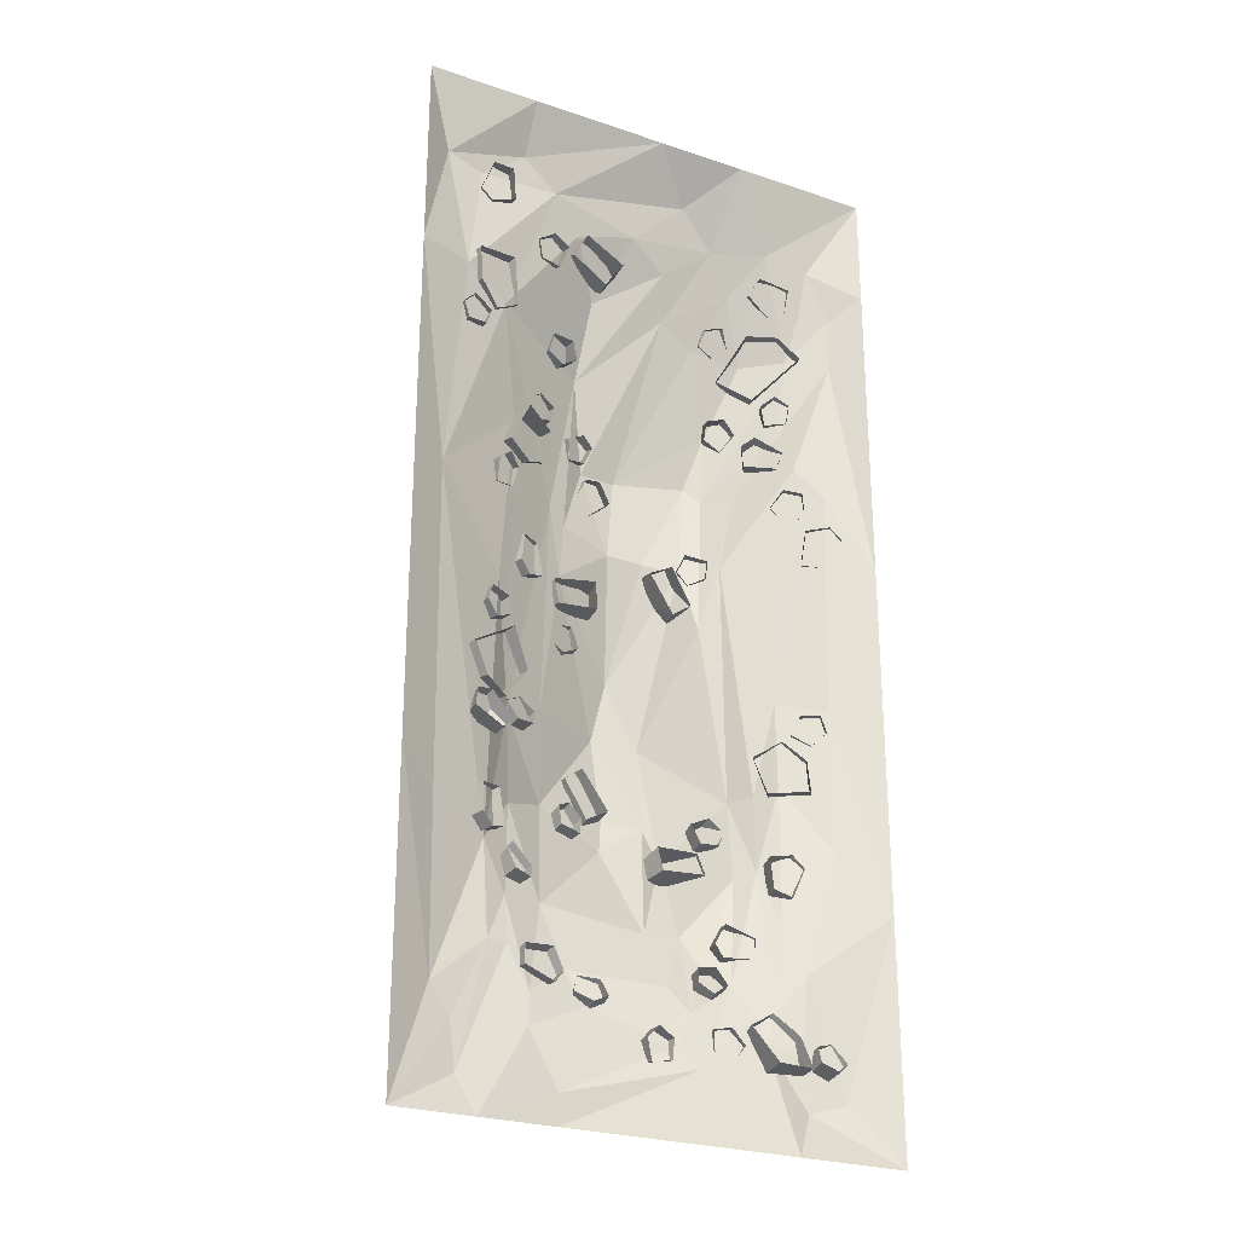
<metadata>
{"format":"obj","ext":"obj","renderer":"f3d","projection":"perspective","resolution":1024,"background":"white","views":[{"elev":-25.7,"azim":-28.3,"up":"+Z"}]}
</metadata>
<code>
v 148 296.1 -397.7
v 105.9 296.1 -397.7
v 81.81 296.1 -397.7
v -58.68 296.1 -397.7
v -102.6 296.1 -397.7
v -149.9 296.1 -397.7
v 120.4 309 -363.9
v 96.61 310 -370.9
v 31.21 309.7 -354.8
v -51.65 310 -376.7
v -67.76 312.8 -344.2
v -109.3 308.9 -374.2
v 94.86 311 -339.4
v 73.91 314.4 -334.6
v 30.16 318.5 -322.8
v 20.12 313.1 -342.7
v -112 310.5 -346.8
v -124.7 309.1 -329.5
v -149.9 296.1 -206.4
v 99.55 311.7 -294.4
v 81.28 315.5 -316.1
v 70.88 318.1 -318.6
v 58.97 324.1 -302.3
v 19.53 324.5 -308.4
v -31.86 319.5 -327.4
v -66.21 315.3 -325.4
v -77.7 319.6 -300.3
v -89.61 317.4 -300.1
v 148 296.1 -257.3
v 46.3 331.6 -294.9
v 37.54 342.8 -273.2
v -40.98 326.5 -307.1
v 88.97 318.1 -265.6
v 79.35 328.5 -233.4
v 15.45 342.4 -274.8
v -50.99 335.9 -270
v -76.08 326.3 -272.2
v -89.46 325.2 -243.2
v -125.4 310.5 -228.1
v 119.3 308.8 -220.8
v 69.04 336.7 -236.9
v 3.985 373.5 -220.1
v 92.67 324 -182.5
v 72.49 347.1 -187.7
v 41.47 372.1 -220.8
v 31.69 374.3 -201.8
v -39.19 362.7 -203.1
v -67.26 343.5 -213.7
v 82.59 334.8 -185.2
v 6.934 377.1 -200
v -68.42 344.7 -158.6
v -80.62 333.2 -84.05
v 119.6 310.4 -134
v 93.99 327.4 -129.1
v 30.71 378.3 -152.7
v 2.213 381.2 -150.3
v -41.76 357.8 -147.5
v -127.8 309.1 -35.11
v 69.19 344.5 -39.22
v 56.4 348.6 -81.1
v 11.42 381.4 -113.8
v -30.31 358.7 -61.35
v -149.9 296.1 97.94
v 148 296.1 -43.66
v 48.1 357.5 -41.75
v 4.778 365.9 -36.49
v -40.28 352.5 -20.9
v 122.3 308.4 4.346
v 26.44 363 -38.78
v -28.86 356.8 -28.88
v -74.4 330.9 16.28
v 107.1 318.3 25.42
v 78.97 344.1 9.512
v 64.41 357.6 10.32
v 54.43 361.9 18.57
v 8.776 366.8 12.86
v -15.22 362.7 11.41
v 102.7 328.7 52.25
v 27.4 338.6 117.8
v -24.37 353.7 68.05
v -87.06 319.4 85.51
v -116.1 309.4 98.7
v 65.11 354.4 53.3
v 50.42 342.8 106.1
v 22.44 327.9 144.6
v -19.25 341.6 118.9
v 130.1 310.3 98.53
v 107.6 324.8 105.1
v 84.22 342.3 103.5
v 69.98 330.2 143.7
v 54.36 322.6 168
v -37.79 323.8 151
v 130.8 309 133.3
v 89.24 313.5 172.1
v -1.975 320.5 160
v -107.4 313.2 166.6
v -131.2 309.3 171.3
v 148 296.1 148.3
v 113.9 316.6 136.6
v 30.36 315.9 189.1
v -56.8 316.7 171.2
v 116.2 310.8 165.4
v 148 296.1 217.7
v 61.79 296.1 217.7
v 5.818 296.1 217.7
v -79.81 313.3 187.7
v -80.42 296.1 217.7
v -149.9 296.1 217.7
v -149.9 296.1 170.1
v -149.9 296.1 -44.53
v -17.44 366.9 17.39
v -21.34 359.2 33.74
v -16.62 354.7 14.97
v -20.14 348.7 30.17
v -27.73 354.3 14.42
v -29.34 349 25.66
v -29.48 363.2 15.77
v -31.75 358.5 28.46
v -12.47 352.5 24.67
v -12.97 363.3 27.73
v -83.06 332.3 -1.043
v -74.28 333.5 20.34
v -51.14 346.7 1.359
v -51.92 343.6 17.41
v -47.86 338.9 -1.128
v -48.78 335.2 17.83
v -80.47 321.5 -1.624
v -70.47 318.1 20.88
v -71.61 344.8 10.09
v -69.17 345.8 -5.266
v -63.69 331.6 -8.078
v -34.5 335.3 84
v -40.43 337 67.17
v -36 347.8 84.25
v -41.16 348.2 68.79
v -46.81 345.1 85.77
v -49.84 346.6 74.09
v -46.81 335.8 86.11
v -50.43 336.1 73.19
v -32.79 348.4 74.04
v -31.29 337.2 72.91
v 59.47 363.5 -233.5
v 27.64 362.7 -236.3
v 58.2 366.4 -222.6
v 27.92 366.5 -222.9
v 56.18 353.5 -218.2
v 30.52 353 -218.4
v 57.94 347.9 -232.2
v 30.27 346.5 -234.4
v 40.84 374.1 -221.7
v 41.63 370.1 -239.2
v -75.63 326.5 -110.1
v -92.21 321.5 -105.8
v -78.99 338.4 -110.1
v -93.88 332.8 -106.3
v -78.33 338.1 -98.75
v -89.77 334.7 -96.9
v -75.49 329.6 -97.57
v -87.83 324.7 -95.1
v -88.02 334.1 -114.3
v -85.81 323 -114.5
v -84.77 313.3 -183.8
v -97.72 318.7 -161.2
v -85.49 321.8 -185.1
v -98.06 329.4 -164.5
v -78.09 325 -177.1
v -89.51 331 -162.8
v -76.68 319 -175.7
v -88 321.5 -159.3
v -102 323.9 -176.8
v -101.8 312.8 -174.4
v 110.6 319.2 -186.3
v 91.69 333.4 -186.4
v 98.26 330.9 -155
v 86.27 338.6 -162.7
v 95.21 322.4 -153.5
v 81.04 331.6 -162.6
v 105.4 309.5 -187
v 83.26 320.5 -187.8
v 101.9 336.2 -176.8
v 111.7 326.9 -168.5
v 105.3 312.8 -166.9
v -11.25 371.2 -16.95
v -3.591 369.2 8.425
v -11.72 362.4 -16.84
v -4.435 357.9 6.851
v -20.76 363 -10.25
v -13.2 358.6 6.794
v -21.38 369.4 -10.08
v -13.72 369 8.463
v 2.428 359.2 -4.937
v 3.61 370.5 -4.217
v 43.91 366.1 -73.65
v 27.25 368.2 -45.83
v 53.03 364.6 -67.51
v 39.33 366.5 -39.94
v 52.68 350.8 -64.84
v 40.96 351.8 -41.51
v 40.57 350.9 -73.02
v 26.13 351.9 -48.78
v 47.74 368.7 -50.74
v 32.68 371.7 -59.41
v -58.77 348.2 -147.6
v -52.8 343.4 -164
v -61.65 359 -152
v -55.81 353.7 -166.5
v -70.34 352.1 -156.3
v -65.42 349.5 -167.1
v -69.35 343.6 -153.3
v -63.94 339.4 -165
v -52.9 358.8 -157.9
v -49.62 348.9 -154.6
v 103.8 315.4 -138.2
v 117.2 309.1 -148.7
v 107.9 326.9 -139.2
v 119.8 320.1 -148.6
v 103.1 327.6 -149.5
v 112.7 323.3 -155.7
v 99.37 319.5 -149.7
v 109.5 313.6 -156.9
v 117.4 321.3 -138.9
v 114.6 310.5 -138.2
v 98.28 324.4 27
v 80.88 335.2 43.53
v 102 332.1 27.05
v 86.72 344.6 42.31
v 105.1 329.4 37.82
v 92.88 340.3 47.41
v 103 323.3 38.55
v 88.33 331.1 49.46
v 87.05 343.7 28.57
v 81.35 334.1 28.88
v -105.6 325.1 -137.6
v -76.61 345.7 -117.1
v -79.56 336.7 -157.9
v -60.61 351.2 -134.7
v -76.77 328.1 -158.8
v -56.44 343.7 -133.2
v -102 314.9 -135.7
v -70.74 332 -113.5
v -92.44 341.5 -139.8
v -97.91 333.5 -152.7
v -92.43 318.9 -152.9
v 61.72 347.3 48.72
v 71.76 339.8 62.09
v 65.06 358.6 51.74
v 73.84 350.7 63.78
v 74.49 355.8 46.16
v 80.48 350.9 55.88
v 72.93 347.5 43.08
v 79.59 340.9 53.35
v 64.65 354.4 61.9
v 61.72 343.8 60.03
v 107.8 314.5 -40.87
v 123.3 305.8 -15.76
v 111.9 322.1 -39.32
v 126.8 316.4 -15.67
v 124.3 315.6 -40.05
v 132 313.7 -22.75
v 121.8 309.8 -41.99
v 129.7 303.5 -23.71
v 114.6 322.3 -17.81
v 110.3 312 -18.18
v 81.77 314.2 -246.9
v 95.42 315.9 -224.3
v 83.2 322.7 -247.7
v 96.18 326.9 -226.7
v 93.82 319.9 -250.1
v 101.8 324.4 -233.3
v 93.58 313.4 -250.1
v 102.1 314 -231.9
v 82.98 327.9 -229.3
v 81.38 316.9 -227.2
v 99.38 318.6 9.805
v 110.9 313.7 -6.088
v 105.1 329.5 9.77
v 114.7 324.1 -3.985
v 99.06 333.5 0.5818
v 108.2 329.7 -10.28
v 94.17 326.2 -0.5465
v 104 320.9 -13.33
v 113.5 323 7.179
v 109.1 312.6 6.657
v 60.94 348.2 -198
v 64.61 343.7 -215.1
v 60.58 360.2 -201.3
v 64.11 354.9 -216.6
v 50.42 357.4 -205.3
v 53.91 354.6 -216.7
v 49.46 348.6 -203
v 53 344.2 -215.4
v 68.55 357.5 -207.9
v 69.46 346.5 -205.6
v 60.6 346.4 -46.91
v 45.55 354.9 -41.77
v 64.87 357.9 -44.46
v 50.8 364.7 -40.25
v 64.69 355.2 -33.74
v 54.32 361.4 -31.07
v 62.33 346.4 -35.13
v 49.87 352 -31.14
v 56.19 362.5 -48.45
v 51.45 352.5 -50.72
v -53.68 338.8 44.14
v -46.58 339.1 27.7
v -55.78 350.9 42.15
v -48.95 350.1 27.39
v -64.34 346.4 35.87
v -58.65 347.1 25.22
v -63.95 337.2 36.91
v -57.75 336.6 25.06
v -46.58 351.8 37.03
v -43.99 341 38.24
v -87.73 320.3 -17.19
v -71.81 329.3 -15.14
v -90.98 332 -15.47
v -76.14 339.1 -13.61
v -88.37 334.9 -26.27
v -77.73 340.9 -23.81
v -86.06 326.6 -28.76
v -73.84 332.1 -26.61
v -83.22 333.6 -8.342
v -79.55 323.2 -9.384
v 49.92 333.2 -296.9
v 36.25 329 -308.3
v 47.87 321.1 -294.5
v 35.46 318.4 -305.1
v 53.47 318.6 -304
v 43.56 316 -311
v 55.86 327.2 -306.5
v 45.27 325.3 -314.8
v 37.39 322 -295.7
v 38.35 333 -298
v 93.22 309.8 -350.7
v 70.53 309.7 -351.8
v 76.52 320.8 -321.2
v 62.91 317.4 -329.1
v 77.82 312.7 -317.8
v 61.72 308.7 -327.2
v 93.32 298.8 -349.1
v 69.41 293.9 -349.9
v 77.7 320.9 -343.9
v 90.15 321.9 -335
v 91.19 307.2 -330
v -2.754 306 -342.6
v 14.52 308.7 -340.7
v -3.127 318.6 -343
v 12.69 319.9 -341
v 0.3265 317 -353.8
v 11.83 319 -351.4
v 0.6253 307.7 -354.8
v 13.55 308.7 -352.5
v 4.461 319.1 -335.6
v 5.538 307.8 -334.7
v -37.92 368.2 -70.99
v -6.477 370.5 -65.63
v -35.75 367.2 -82.09
v -5.648 369.2 -79.5
v -32.95 353.7 -81.24
v -7.416 355 -78.87
v -35.82 353.4 -66.29
v -8.433 354.6 -61.61
v -18.63 375.1 -84.46
v -20.88 377.5 -66.75
v 76.07 330.3 -274.2
v 51.28 335.7 -280.2
v 73.62 321.9 -274.4
v 49.62 324.4 -279.8
v 72.75 322.4 -285.7
v 54.04 323.6 -287.5
v 74.81 328.5 -286.5
v 56.01 333.7 -289.1
v 56.29 324.1 -267.8
v 58.51 335.3 -267.5
v -13.37 382.9 -175.4
v 4.703 382.2 -202.3
v -22.11 380.5 -181.7
v -7.006 379.5 -208.6
v -21.29 366.4 -182.6
v -8.362 365.1 -205.3
v -9.632 367.9 -173.9
v 6.053 366.5 -197.3
v -16.03 382.7 -198.6
v -1.533 387.1 -189.6
v -68.48 316 -299.4
v -45.03 318.3 -310.8
v -69.66 324.2 -301.9
v -47.96 328.9 -313.1
v -70.51 319.8 -312.5
v -53.54 325.1 -319.2
v -70.08 313.4 -311.5
v -51.51 314.9 -318.2
v -52.14 331.2 -300.2
v -49.63 320.8 -297.1
v -22.54 320.7 -311.3
v -30.47 312.8 -325.9
v -21.52 331.4 -317
v -28.74 323.2 -329.9
v -32.46 332.3 -314.4
v -36.84 326.8 -324.7
v -34.26 324.8 -309.7
v -39.62 317.7 -320.5
v -19.72 325 -325.7
v -20.62 314.8 -321.3
v -79.41 328.4 -211.6
v -87.96 317.3 -239.1
v -84.33 335.1 -214.2
v -93.18 327.1 -240.2
v -95.28 326.5 -215.8
v -99.04 323.5 -234.2
v -92.28 321.2 -213.2
v -95.24 313.8 -232.5
v -82.84 335 -235.8
v -76.98 325.6 -234.3
v -51.05 345.6 -51.57
v -58.79 338.6 -75.94
v -55.91 352.7 -52.74
v -64.41 348.3 -76.01
v -64.72 345.8 -51.52
v -69.88 344.5 -69.99
v -61.9 340.1 -50.19
v -65.66 334.9 -69.22
v -53.68 355.2 -71.61
v -47.38 345.9 -71.1
v -61.62 325 -260.3
v -76.08 324.2 -246.3
v -65.69 336.2 -263.1
v -78.03 334.4 -250.7
v -60.69 341.1 -253.7
v -71.84 340.3 -244.2
v -57.12 333.6 -250.5
v -69.5 331.7 -239.1
v -75.19 331.3 -261.1
v -72.41 320.7 -258.1
v -26.35 359.9 -108.4
v -31.44 361.5 -91.04
v -26.65 372.2 -109.7
v -31.41 372.6 -93.81
v -16.82 371.7 -104.2
v -21.26 372.9 -92.83
v -15.4 362.7 -102.9
v -19.93 362.8 -90.01
v -35.11 371.6 -103.2
v -35.48 360.4 -101.3
v -28.89 357.7 -202.4
v -12.19 363.6 -205.9
v -31.07 369.1 -207.4
v -15.71 373.5 -210
v -29.57 364.6 -217.4
v -18.15 369 -219
v -28.7 355.9 -214.2
v -15.12 359.4 -216.6
v -22.6 373.3 -202.7
v -19.71 363.4 -198
v 40.39 312.3 -342.7
v 51.83 312.2 -329.1
v 42.26 324.6 -342.7
v 52.41 323.4 -330.1
v 51.76 321.2 -348.2
v 58.66 321.5 -338.4
v 51.26 311.9 -349.2
v 59.09 310.9 -338.4
v 42.78 324.7 -332
v 41.31 313.6 -331.1
v 110.2 298.7 -349.1
v 101 305.9 -334.6
v 109.4 310.7 -351.8
v 100.9 316.2 -338.3
v 117.6 313.6 -344.5
v 110.5 318.3 -335.2
v 119.3 305.1 -342
v 111.8 309.2 -331.2
v 99.65 311.3 -347.6
v 99.67 300.6 -344.7
v -36.84 331.6 150.4
v -8.602 333.2 135.2
v -41.74 334.3 140.6
v -16.19 336.5 124.1
v -41.43 321.5 135.5
v -19.75 322.8 121.5
v -35.1 316.2 148.2
v -10.64 316.8 134.8
v -28.22 343.2 130.3
v -19.35 339.6 145.5
v 91.88 329.4 71.77
v 108.4 322.7 72.81
v 96.37 340.8 70.75
v 111 333.7 71.93
v 98.39 338.6 59.8
v 109.5 334.3 61.57
v 95.04 330.2 59.29
v 107 324.2 60.94
v 103.6 336.7 77.81
v 100.3 326 79.22
v 85.82 315.7 155.2
v 104.3 318.3 136.3
v 87.54 324.1 156.7
v 105.5 328.9 139.6
v 82.78 328.1 147.1
v 97.93 331.7 136
v 80.82 322.3 145.4
v 95.8 322.5 132.2
v 105.6 323.3 152.6
v 104.3 312.3 150.2
v -112.3 316.2 108.4
v -90.4 324.9 109.8
v -95.22 323.1 77.97
v -82.17 327.7 86.5
v -94.41 314.2 76.84
v -78.99 319.6 86.92
v -109.9 305.5 109.7
v -85.8 310.4 112.1
v -98.86 330 99.34
v -110.2 323.3 90.48
v -107.6 308 89.54
v 64.62 341.1 104.7
v 57.03 334.6 119.7
v 63.69 352.2 109.2
v 56.7 345.3 122.5
v 72.86 347.7 115.4
v 66.77 343.7 125.1
v 74.72 339.3 112.5
v 68.4 333.6 123.1
v 54.32 349.6 113.3
v 54.43 339.3 109.6
v -103.5 309.1 61.06
v -118.7 307 70.57
v -104.4 321.3 61.55
v -118.3 318.2 70.08
v -100.3 321.1 72.14
v -111.2 319.6 77.64
v -98.92 312.3 72.78
v -110.7 309.5 79.22
v -115 318.4 60.6
v -115.1 307.2 60.21
v 115.5 324.6 105.2
v 91.12 343.2 77.63
v 86.68 338.5 119
v 72.47 350.7 91.33
v 83.53 330.1 120.3
v 68.42 343.1 89.9
v 112 314.4 103.8
v 85.6 329.3 74.47
v 102.6 341.3 103.2
v 105.5 334.7 117.7
v 99.7 320.2 118.5
v -90.12 305.9 171.1
v -101.3 310.3 147.5
v -89.3 314.5 171.7
v -99.23 321.2 149.7
v -100.4 314.6 173.3
v -105.7 320.5 155.9
v -101.9 308.3 173.4
v -108.7 310.5 154.6
v -86.46 318.8 153.3
v -87.67 307.7 151.5
v -64.27 318.4 124.3
v -57.97 314.1 140.7
v -63.11 330.4 127.1
v -57.58 325.4 141.9
v -52.25 328.5 124.8
v -48.98 325.7 136.3
v -52 319.7 122.2
v -48.08 315.4 134.6
v -66.09 327.4 137
v -67.26 316.3 135.4
f 7 1 8
f 1 2 8
f 2 3 8
f 14 3 9
f 3 4 9
f 9 4 10
f 4 5 10
f 10 5 11
f 11 5 12
f 12 5 6
f 7 8 13
f 13 8 14
f 8 3 14
f 15 9 16
f 9 10 16
f 16 10 11
f 12 6 17
f 17 6 18
f 18 6 19
f 7 13 20
f 20 13 21
f 13 14 21
f 21 14 22
f 14 9 22
f 22 9 23
f 9 15 23
f 15 16 24
f 24 16 25
f 16 11 25
f 25 11 26
f 26 11 27
f 11 12 27
f 27 12 28
f 12 17 28
f 1 7 29
f 29 7 20
f 23 15 30
f 30 15 31
f 15 24 31
f 24 25 32
f 25 26 32
f 17 18 28
f 20 21 33
f 33 21 34
f 21 22 34
f 34 22 23
f 31 24 35
f 24 32 35
f 35 32 36
f 32 26 36
f 36 26 37
f 26 27 37
f 27 28 37
f 37 28 38
f 28 18 38
f 38 18 39
f 18 19 39
f 29 20 40
f 20 33 40
f 34 23 41
f 23 30 41
f 35 36 42
f 40 33 43
f 33 34 43
f 34 41 44
f 30 31 41
f 41 31 45
f 31 35 45
f 45 35 46
f 35 42 46
f 42 36 47
f 47 36 48
f 36 37 48
f 37 38 48
f 43 34 49
f 34 44 49
f 44 41 45
f 46 42 50
f 50 42 47
f 47 48 51
f 48 38 51
f 51 38 52
f 29 40 53
f 40 43 53
f 43 49 54
f 44 45 55
f 55 45 46
f 46 50 56
f 50 47 56
f 56 47 57
f 47 51 57
f 52 38 58
f 38 39 58
f 39 19 58
f 53 43 54
f 54 49 59
f 49 44 59
f 59 44 60
f 44 55 60
f 55 46 61
f 46 56 61
f 61 56 62
f 56 57 62
f 58 110 63
f 29 53 64
f 60 55 65
f 55 61 65
f 61 62 66
f 62 57 67
f 67 57 51
f 64 53 68
f 53 54 68
f 65 61 69
f 69 61 66
f 66 62 70
f 62 67 70
f 67 51 71
f 51 52 71
f 52 58 71
f 68 54 72
f 54 59 72
f 72 59 73
f 59 60 73
f 73 60 74
f 60 65 74
f 74 65 75
f 65 69 75
f 69 66 76
f 76 66 77
f 66 70 77
f 72 73 78
f 75 69 76
f 76 77 79
f 79 77 80
f 77 70 80
f 70 67 80
f 80 67 81
f 67 71 81
f 71 58 81
f 81 58 82
f 78 73 74
f 74 75 83
f 75 76 83
f 83 76 84
f 76 79 84
f 79 80 85
f 80 81 86
f 58 63 82
f 64 68 87
f 68 72 87
f 72 78 87
f 78 74 88
f 74 83 88
f 83 84 89
f 89 84 90
f 84 79 90
f 90 79 91
f 79 85 91
f 80 86 85
f 86 81 92
f 81 82 101
f 87 78 93
f 83 89 88
f 88 89 94
f 89 90 94
f 90 91 94
f 91 85 95
f 85 86 95
f 86 92 95
f 92 81 101
f 101 82 96
f 96 82 97
f 82 63 97
f 64 87 98
f 98 87 93
f 78 88 93
f 93 88 99
f 88 94 99
f 91 95 100
f 100 95 101
f 95 92 101
f 93 99 102
f 99 94 102
f 102 94 103
f 103 94 104
f 94 91 104
f 91 100 104
f 104 100 105
f 100 101 105
f 105 101 106
f 101 96 106
f 106 96 97
f 93 102 98
f 98 102 103
f 105 106 107
f 106 97 107
f 107 97 108
f 108 97 109
f 97 63 109
f 58 19 110
f 119 120 112 114
f 115 116 118 117
f 111 118 112 120
f 112 118 116 114
f 117 111 113 115
f 111 120 119 113
f 117 118 111
f 124 129 122
f 127 128 122 121
f 122 128 126 124
f 127 121 130 131
f 121 129 130
f 121 122 129
f 123 124 126 125
f 130 129 124
f 131 130 123 125
f 130 124 123
f 140 141 133 135
f 134 140 135 137
f 136 137 139 138
f 133 139 137 135
f 138 132 134 136
f 132 141 140 134
f 134 137 136
f 150 151 143 145
f 144 150 146
f 148 151 142
f 143 149 147 145
f 148 142 144 146
f 142 151 150 144
f 146 150 145 147
f 149 143 151 148
f 160 161 153 155
f 154 160 155 157
f 156 157 159 158
f 153 159 157 155
f 158 152 154 156
f 152 161 160 154
f 154 157 156
f 170 171 163 165
f 164 170 165 167
f 166 167 169 168
f 163 169 167 165
f 168 162 164 166
f 162 171 170 164
f 164 167 166
f 175 180 173
f 178 179 173 172
f 173 179 177 175
f 178 172 181 182
f 172 180 181
f 172 173 180
f 174 175 177 176
f 181 180 175
f 182 181 174 176
f 181 175 174
f 191 192 184 186
f 187 188 190 189
f 183 190 184 192
f 184 190 188 186
f 189 183 185 187
f 183 192 191 185
f 189 190 183
f 201 202 194 196
f 195 201 197
f 199 202 193
f 194 200 198 196
f 199 193 195 197
f 193 202 201 195
f 197 201 196 198
f 200 194 202 199
f 211 212 204 206
f 205 211 206 208
f 207 208 210 209
f 204 210 208 206
f 209 203 205 207
f 203 212 211 205
f 205 208 207
f 221 222 214 216
f 215 221 216 218
f 217 218 220 219
f 214 220 218 216
f 219 213 215 217
f 213 222 221 215
f 215 218 217
f 231 232 224 226
f 225 231 226 228
f 227 228 230 229
f 224 230 228 226
f 229 223 225 227
f 223 232 231 225
f 225 228 227
f 236 241 234
f 239 240 234 233
f 234 240 238 236
f 239 233 242 243
f 233 241 242
f 233 234 241
f 235 236 238 237
f 242 241 236
f 243 242 235 237
f 242 236 235
f 252 253 245 247
f 246 252 247 249
f 248 249 251 250
f 245 251 249 247
f 250 244 246 248
f 244 253 252 246
f 246 249 248
f 262 263 255 257
f 256 262 257 259
f 258 259 261 260
f 255 261 259 257
f 260 254 256 258
f 254 263 262 256
f 256 259 258
f 272 273 265 267
f 266 272 267 269
f 268 269 271 270
f 265 271 269 267
f 270 264 266 268
f 264 273 272 266
f 266 269 268
f 282 283 275 277
f 276 282 277 279
f 278 279 281 280
f 275 281 279 277
f 280 274 276 278
f 274 283 282 276
f 276 279 278
f 292 293 285 287
f 286 292 287 289
f 288 289 291 290
f 285 291 289 287
f 290 284 286 288
f 284 293 292 286
f 286 289 288
f 302 303 295 297
f 296 302 297 299
f 298 299 301 300
f 295 301 299 297
f 300 294 296 298
f 294 303 302 296
f 296 299 298
f 312 313 305 307
f 306 312 307 309
f 308 309 311 310
f 305 311 309 307
f 310 304 306 308
f 304 313 312 306
f 306 309 308
f 322 323 315 317
f 316 322 317 319
f 318 319 321 320
f 315 321 319 317
f 320 314 316 318
f 314 323 322 316
f 316 319 318
f 332 333 325 327
f 328 329 331 330
f 324 331 325 333
f 325 331 329 327
f 330 324 326 328
f 324 333 332 326
f 330 331 324
f 337 342 335
f 340 341 335 334
f 335 341 339 337
f 340 334 343 344
f 334 342 343
f 334 335 342
f 336 337 339 338
f 343 342 337
f 344 343 336 338
f 343 337 336
f 353 354 346 348
f 347 353 348 350
f 349 350 352 351
f 346 352 350 348
f 351 345 347 349
f 345 354 353 347
f 347 350 349
f 363 364 356 358
f 357 363 359
f 361 364 355
f 356 362 360 358
f 361 355 357 359
f 355 364 363 357
f 359 363 358 360
f 362 356 364 361
f 373 374 366 368
f 369 370 372 371
f 365 372 366 374
f 366 372 370 368
f 371 365 367 369
f 365 374 373 367
f 371 372 365
f 383 384 376 378
f 377 383 379
f 381 384 375
f 376 382 380 378
f 381 375 377 379
f 375 384 383 377
f 379 383 378 380
f 382 376 384 381
f 393 394 386 388
f 387 393 388 390
f 389 390 392 391
f 386 392 390 388
f 391 385 387 389
f 385 394 393 387
f 387 390 389
f 403 404 396 398
f 397 403 398 400
f 399 400 402 401
f 396 402 400 398
f 401 395 397 399
f 395 404 403 397
f 397 400 399
f 413 414 406 408
f 407 413 408 410
f 409 410 412 411
f 406 412 410 408
f 411 405 407 409
f 405 414 413 407
f 407 410 409
f 423 424 416 418
f 417 423 418 420
f 419 420 422 421
f 416 422 420 418
f 421 415 417 419
f 415 424 423 417
f 417 420 419
f 433 434 426 428
f 427 433 428 430
f 429 430 432 431
f 426 432 430 428
f 431 425 427 429
f 425 434 433 427
f 427 430 429
f 443 444 436 438
f 437 443 438 440
f 439 440 442 441
f 436 442 440 438
f 441 435 437 439
f 435 444 443 437
f 437 440 439
f 453 454 446 448
f 447 453 448 450
f 449 450 452 451
f 446 452 450 448
f 451 445 447 449
f 445 454 453 447
f 447 450 449
f 463 464 456 458
f 457 463 458 460
f 459 460 462 461
f 456 462 460 458
f 461 455 457 459
f 455 464 463 457
f 457 460 459
f 473 474 466 468
f 467 473 468 470
f 469 470 472 471
f 466 472 470 468
f 471 465 467 469
f 465 474 473 467
f 467 470 469
f 483 484 476 478
f 477 483 479
f 481 484 475
f 476 482 480 478
f 481 475 477 479
f 475 484 483 477
f 479 483 478 480
f 482 476 484 481
f 493 494 486 488
f 487 493 488 490
f 489 490 492 491
f 486 492 490 488
f 491 485 487 489
f 485 494 493 487
f 487 490 489
f 503 504 496 498
f 497 503 498 500
f 499 500 502 501
f 496 502 500 498
f 501 495 497 499
f 495 504 503 497
f 497 500 499
f 508 513 506
f 511 512 506 505
f 506 512 510 508
f 511 505 514 515
f 505 513 514
f 505 506 513
f 507 508 510 509
f 514 513 508
f 515 514 507 509
f 514 508 507
f 524 525 517 519
f 518 524 519 521
f 520 521 523 522
f 517 523 521 519
f 522 516 518 520
f 516 525 524 518
f 518 521 520
f 534 535 527 529
f 528 534 529 531
f 530 531 533 532
f 527 533 531 529
f 532 526 528 530
f 526 535 534 528
f 528 531 530
f 539 544 537
f 542 543 537 536
f 537 543 541 539
f 542 536 545 546
f 536 544 545
f 536 537 544
f 538 539 541 540
f 545 544 539
f 546 545 538 540
f 545 539 538
f 555 556 548 550
f 549 555 550 552
f 551 552 554 553
f 548 554 552 550
f 553 547 549 551
f 547 556 555 549
f 549 552 551
f 565 566 558 560
f 559 565 560 562
f 561 562 564 563
f 558 564 562 560
f 563 557 559 561
f 557 566 565 559
f 559 562 561

</code>
